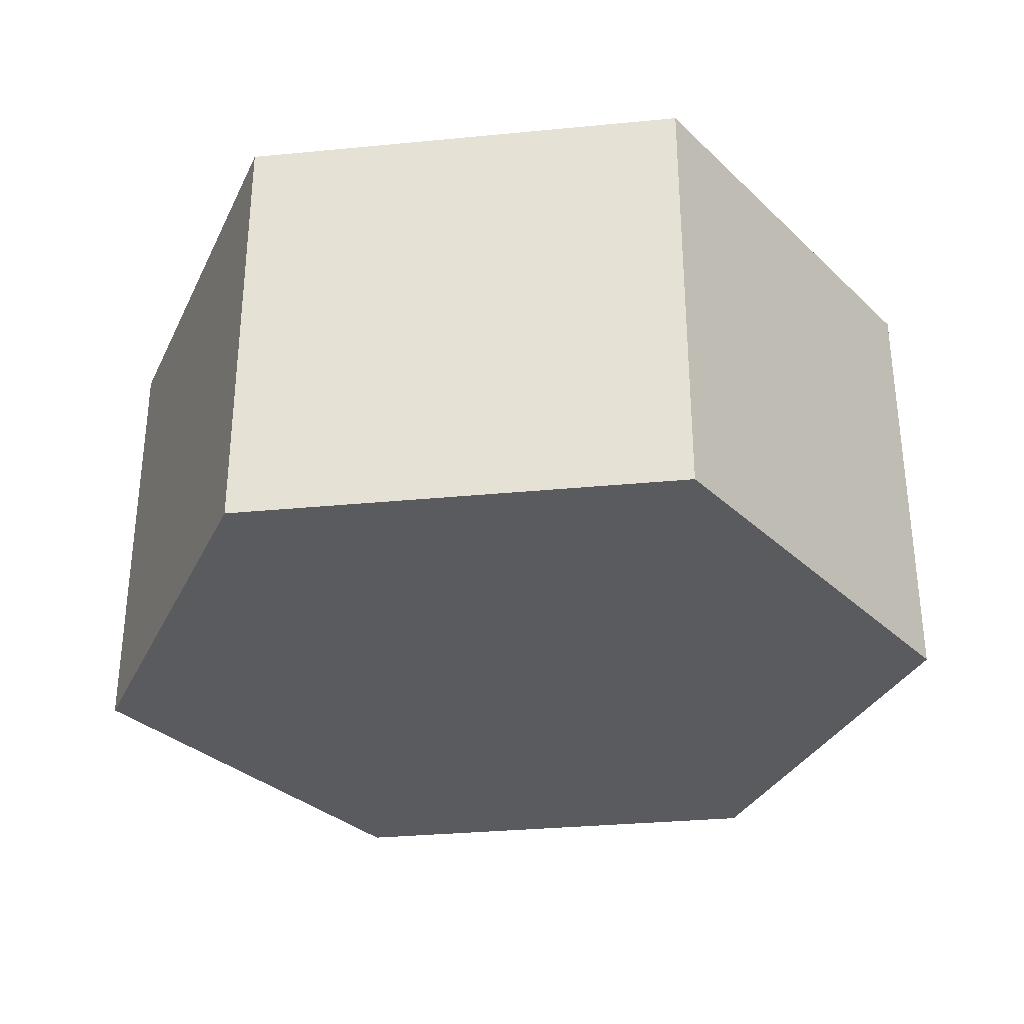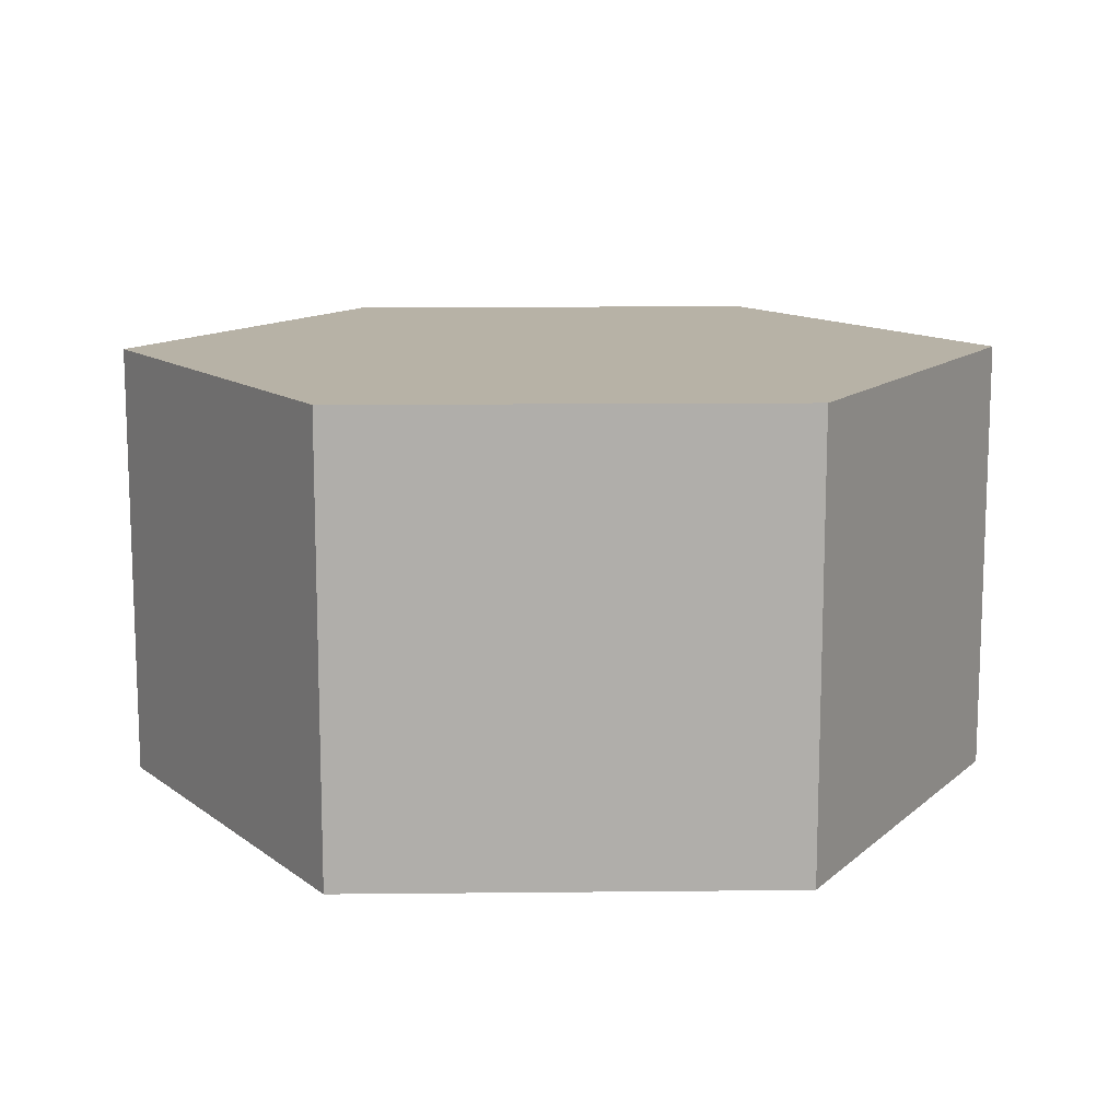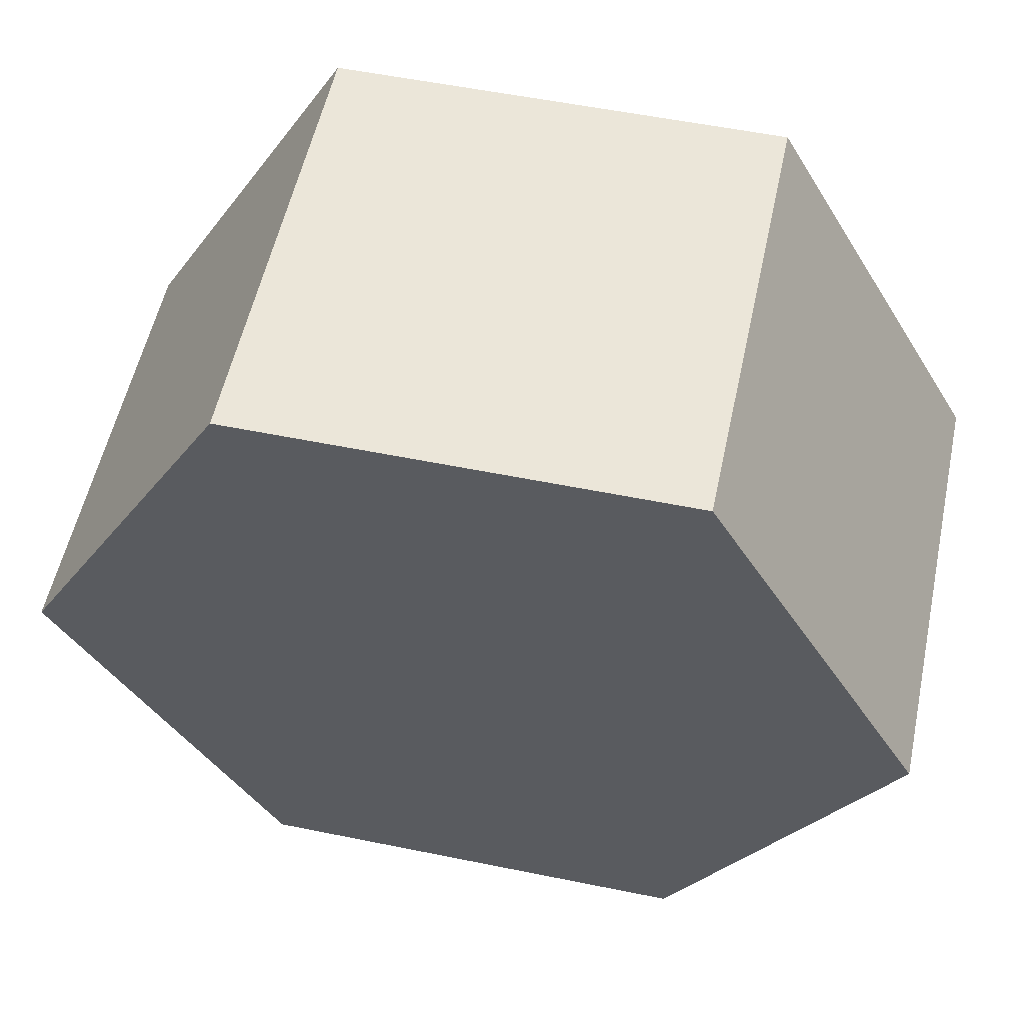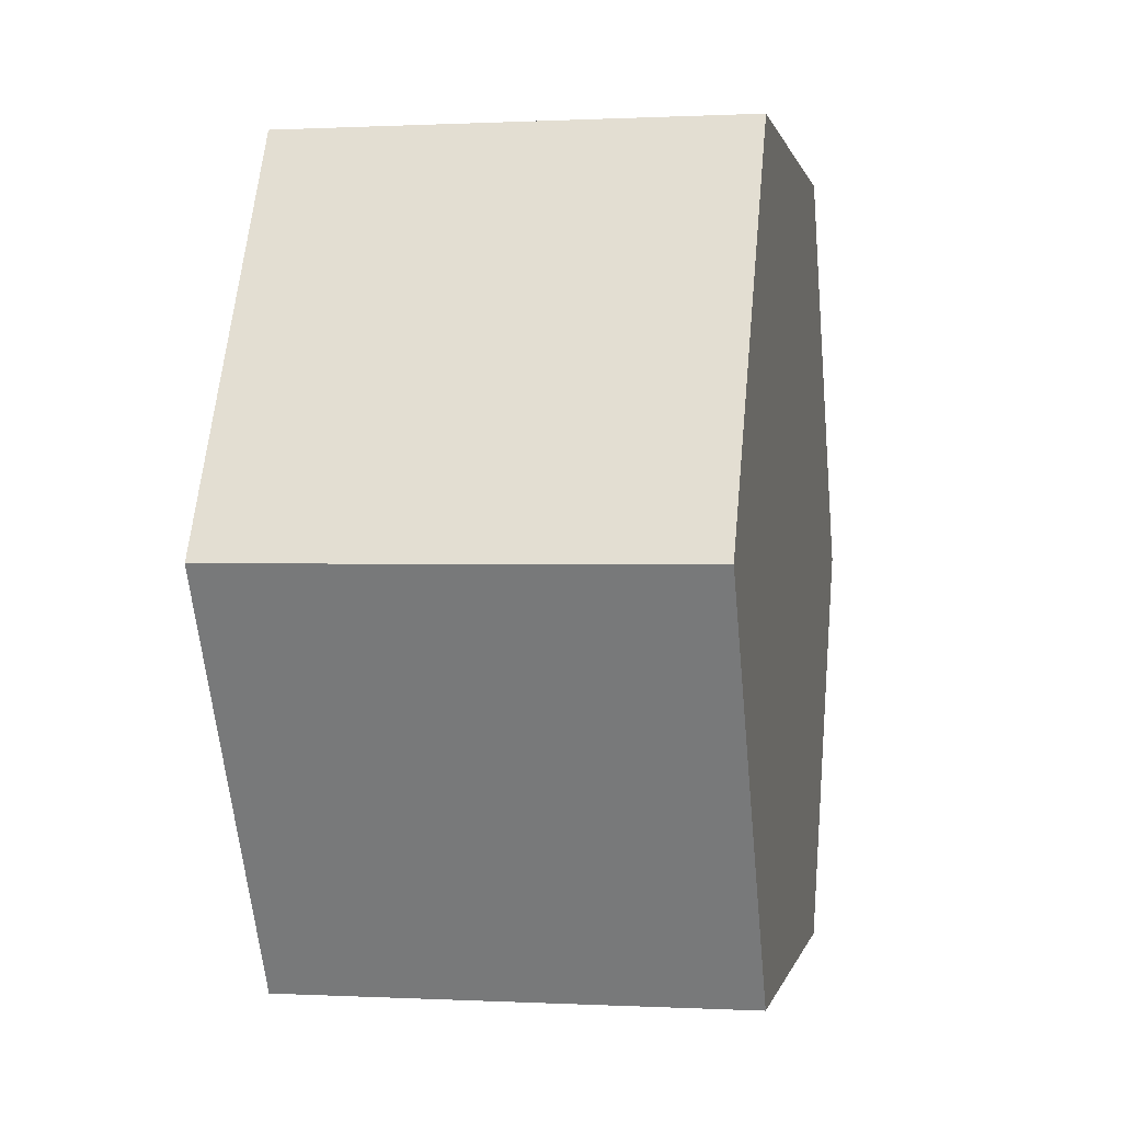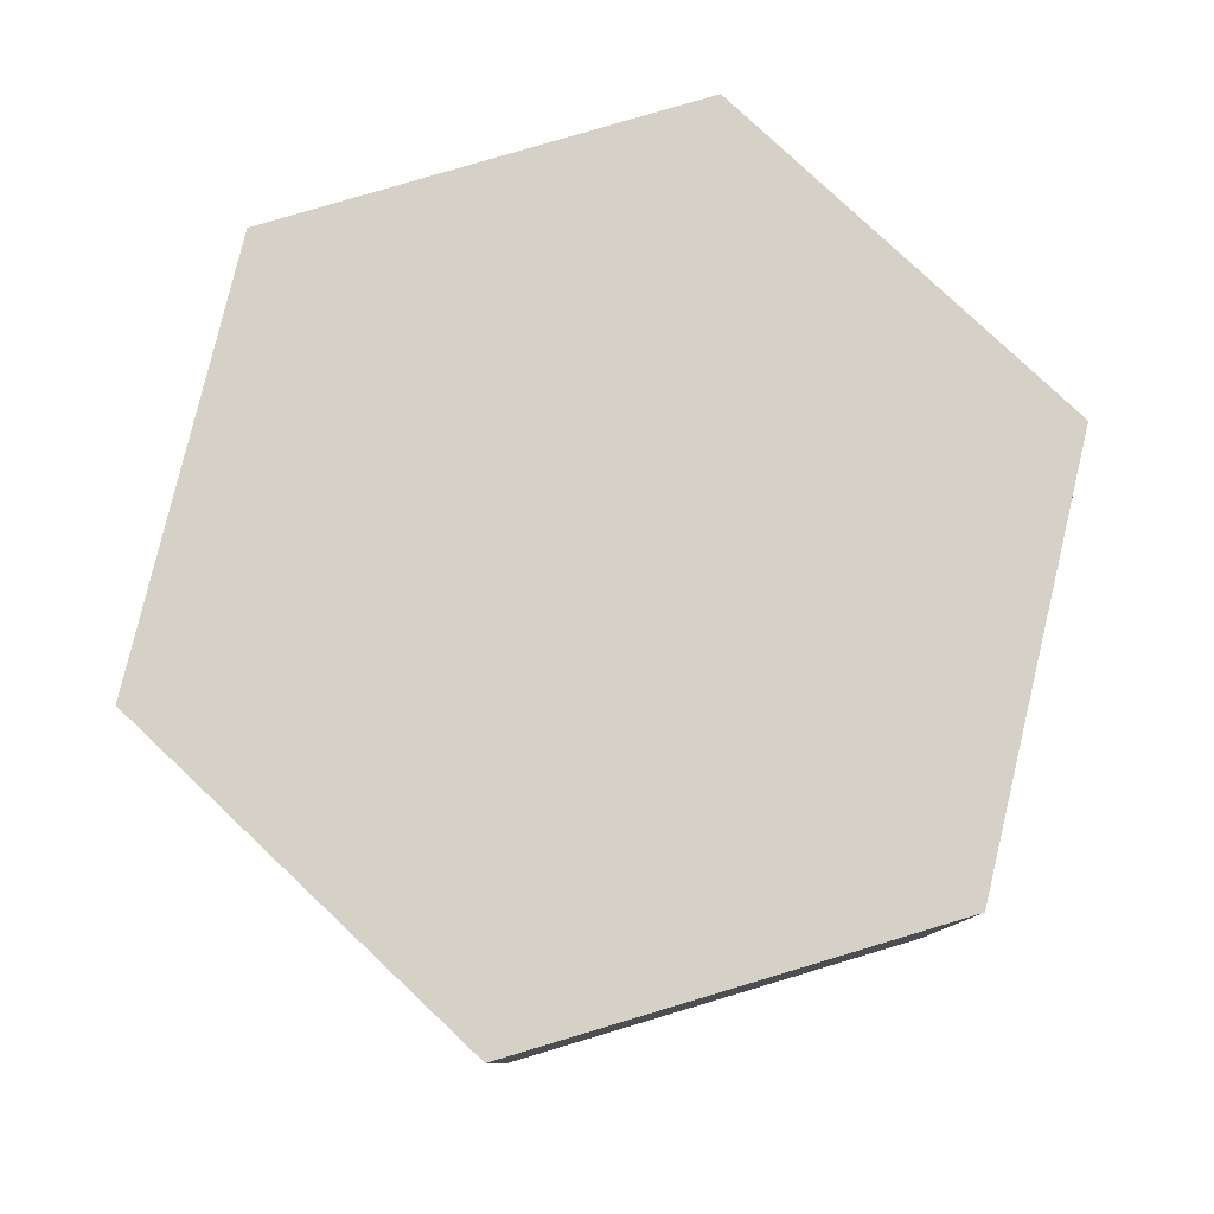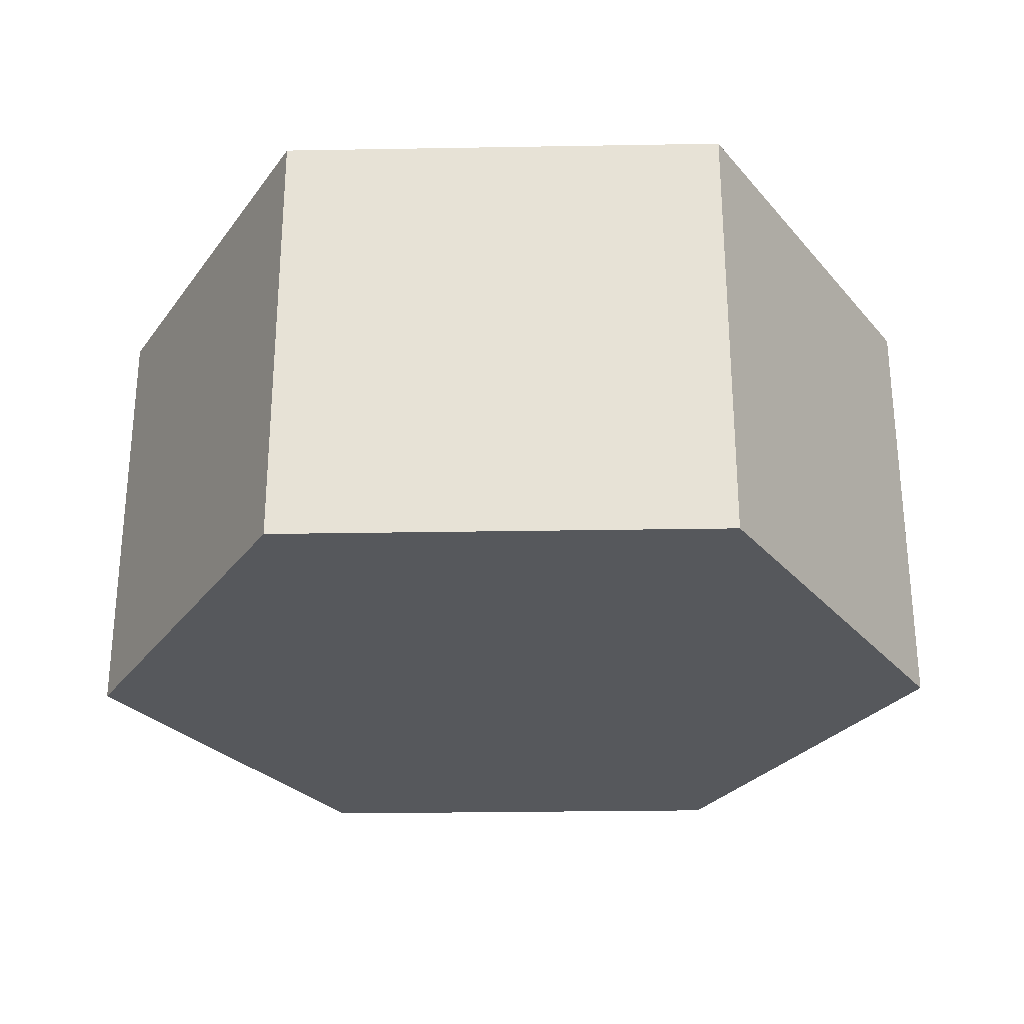
<metadata>
{"format":"obj","ext":"obj","renderer":"f3d","projection":"perspective","resolution":1024,"background":"white","views":[{"elev":-32.1,"azim":127.7,"up":"+Y"},{"elev":12.4,"azim":118.6,"up":"+Y"},{"elev":55.5,"azim":-167.9,"up":"+Z"},{"elev":0.3,"azim":-79.0,"up":"+Z"},{"elev":79.7,"azim":-76.6,"up":"+Y"},{"elev":-27.7,"azim":61.5,"up":"+Y"}]}
</metadata>
<code>
v 0 -2500 0
v 0 2500 0
v 5000 -2500 0
v 5000 2500 0
v 2500 -2500 4330
v 2500 2500 4330
v -2500 -2500 4330
v -2500 2500 4330
v -5000 -2500 6.1e-13
v -5000 2500 6.1e-13
v -2500 -2500 -4330
v -2500 2500 -4330
v 2500 -2500 -4330
v 2500 2500 -4330
o water
f 7 8 10 9
f 3 4 6 5
f 9 10 12 11
f 13 14 4 3
f 5 6 8 7
f 11 12 14 13
f 4 14 12 10
f 10 8 6 4
f 9 11 13 3
f 5 7 9 3

</code>
